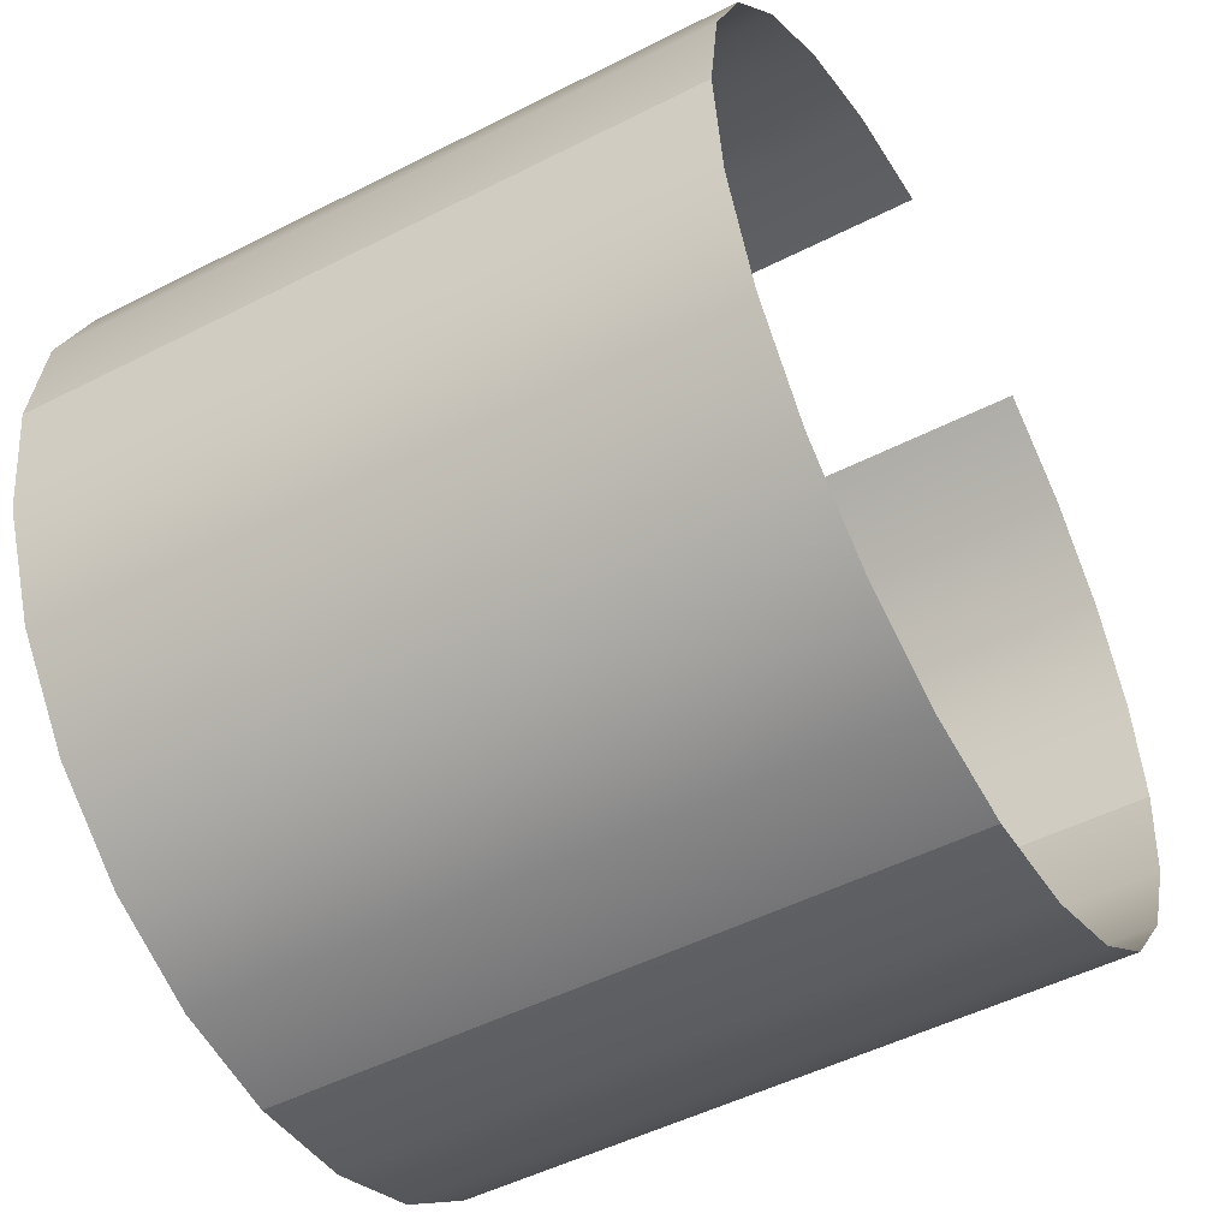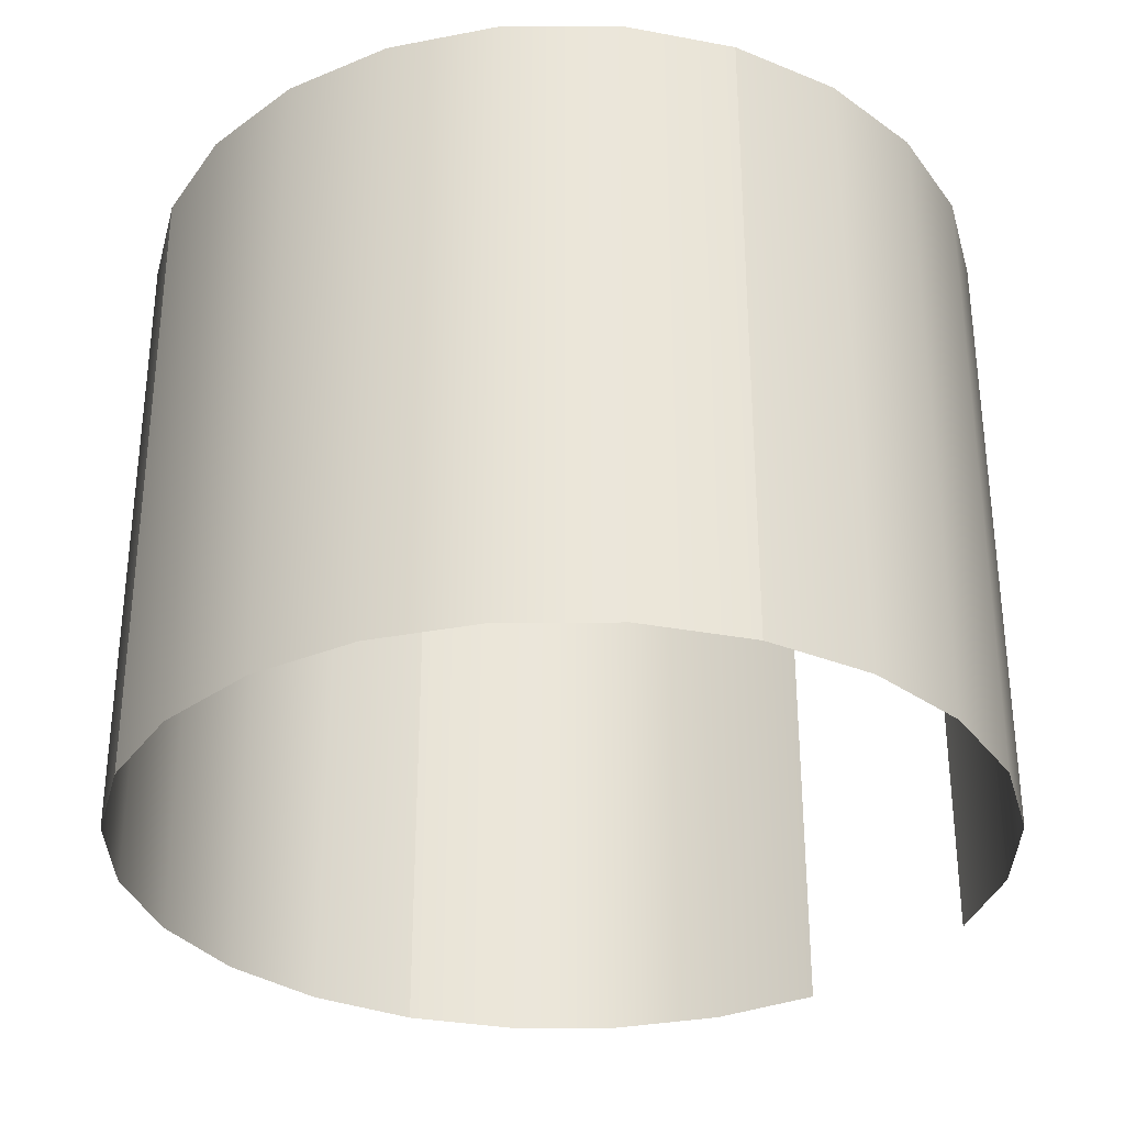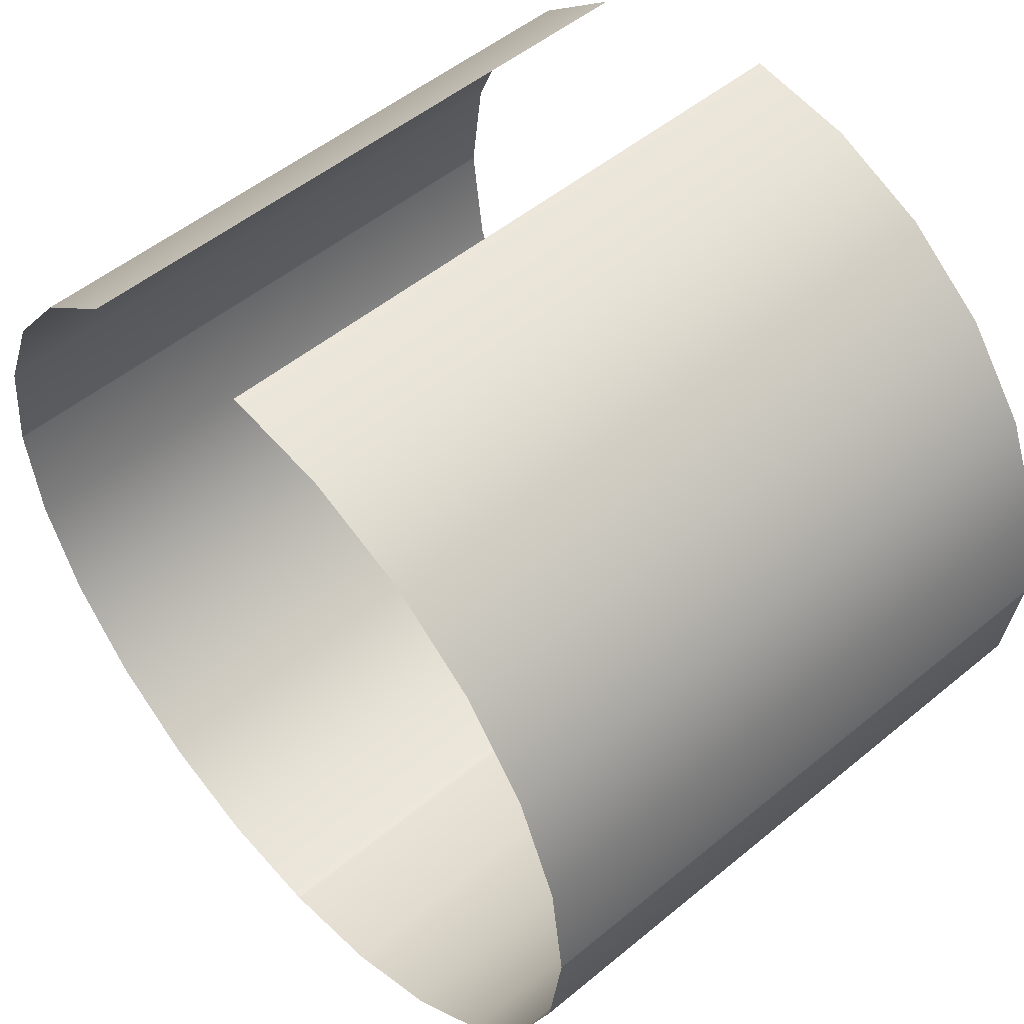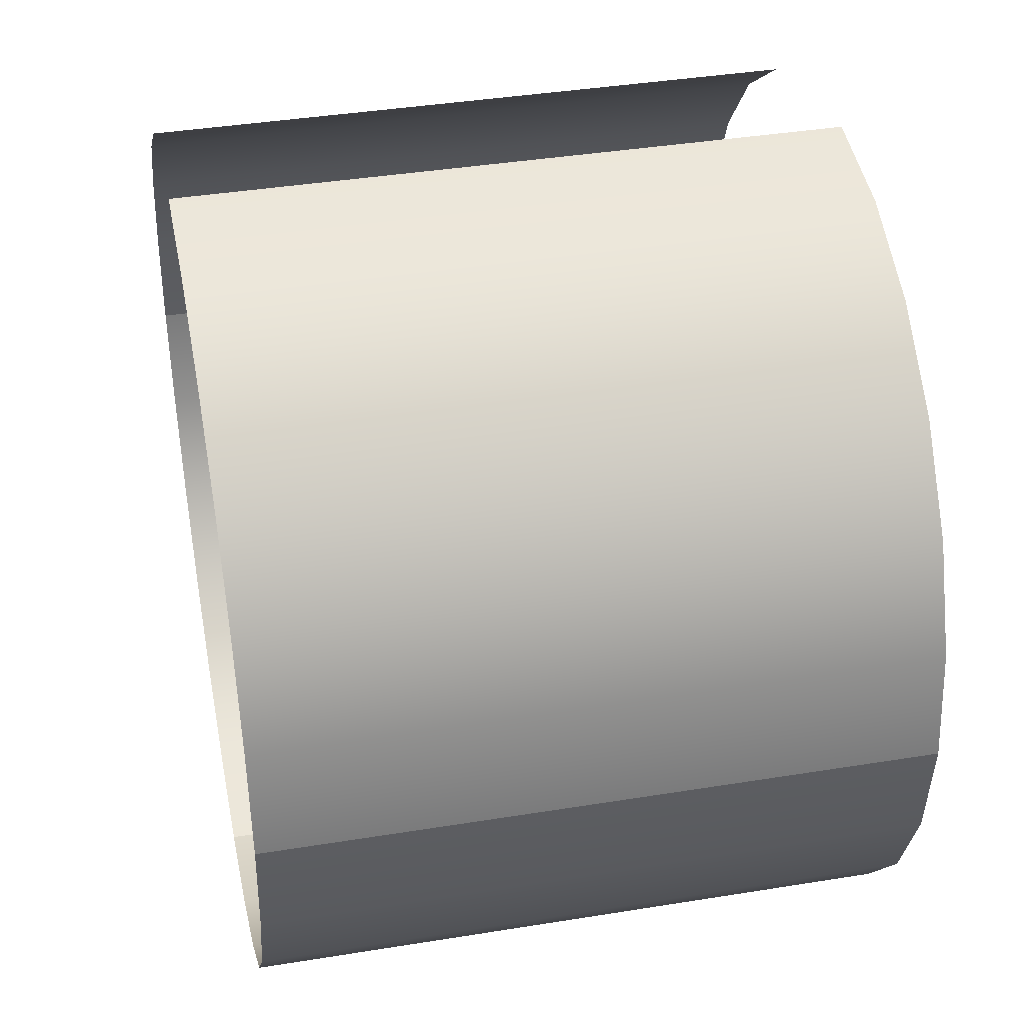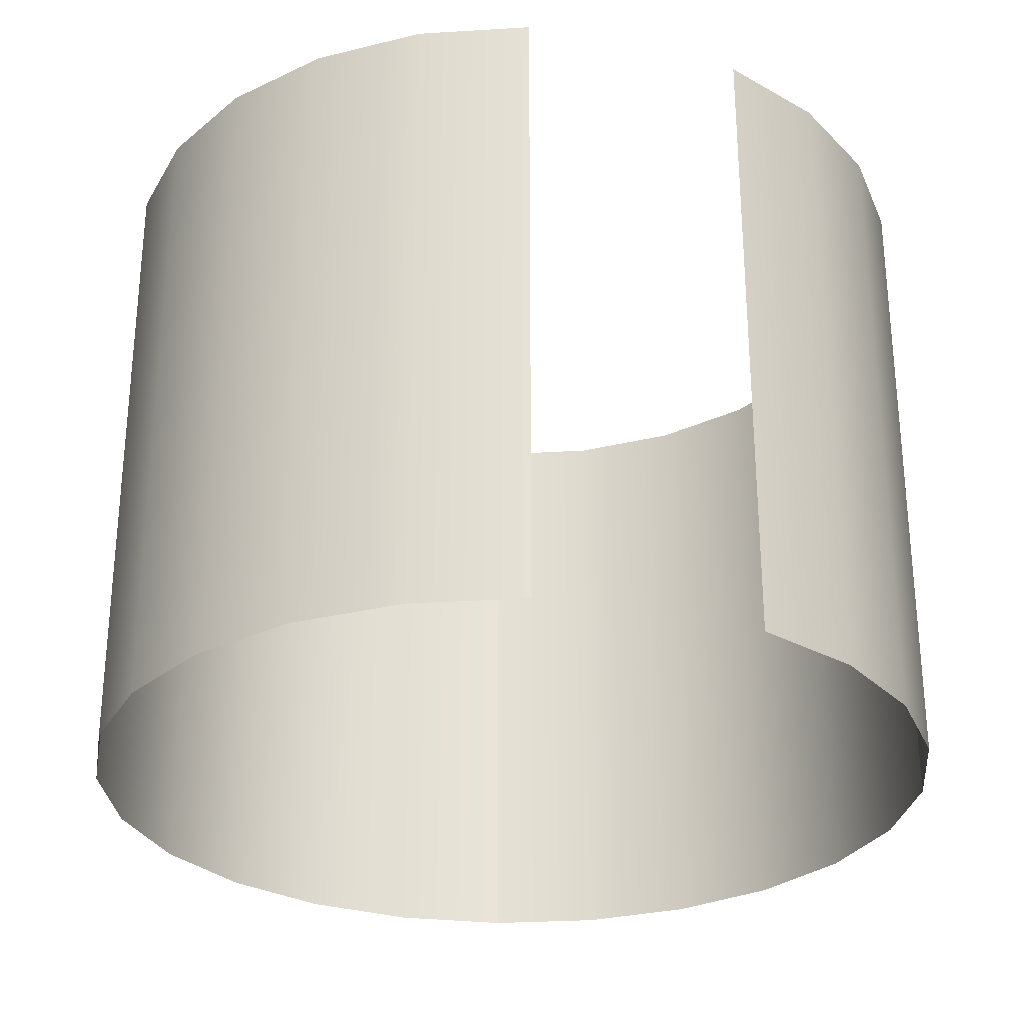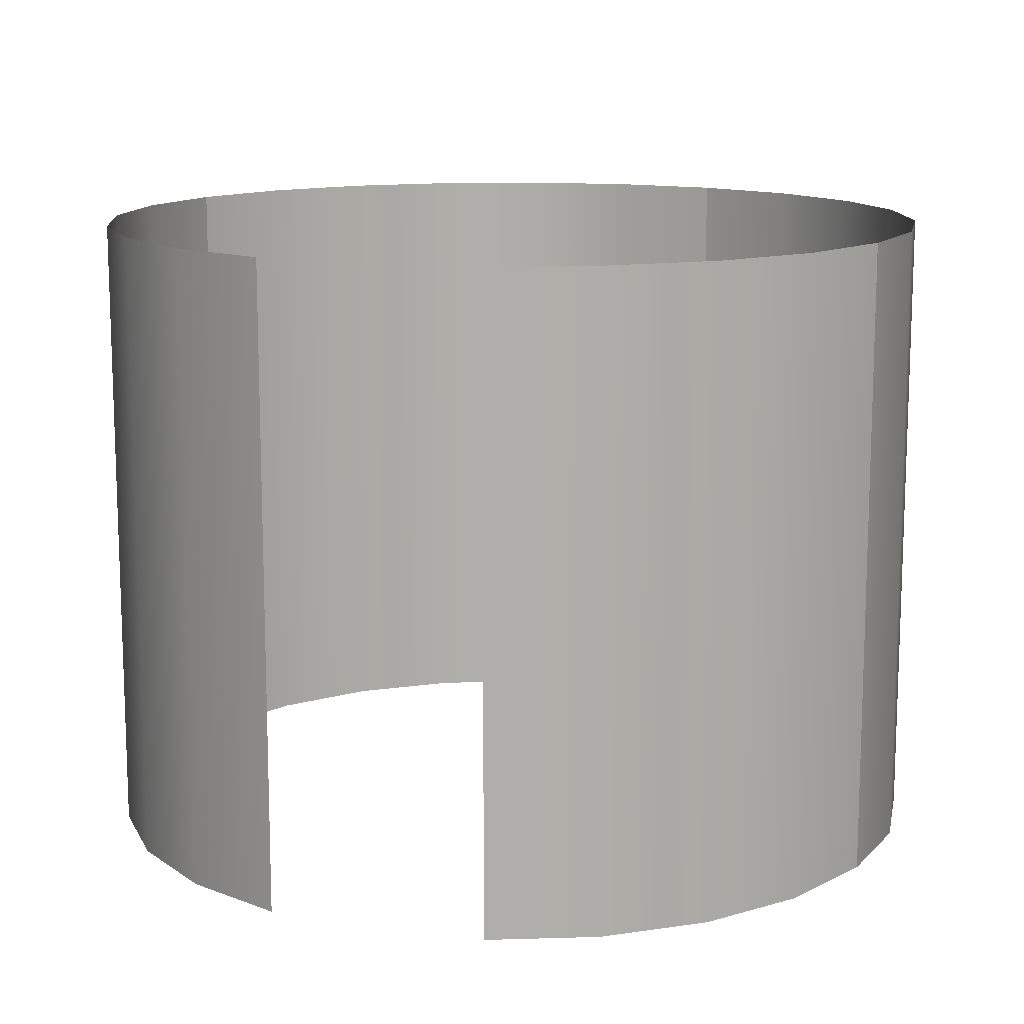
<metadata>
{"format":"obj","ext":"obj","renderer":"f3d","projection":"perspective","resolution":1024,"background":"white","views":[{"elev":-50.3,"azim":-60.8,"up":"+Z"},{"elev":-32.1,"azim":-112.3,"up":"+Y"},{"elev":51.5,"azim":-131.9,"up":"+Z"},{"elev":39.7,"azim":-101.4,"up":"+Z"},{"elev":-28.9,"azim":-2.3,"up":"+Y"},{"elev":12.8,"azim":33.6,"up":"+Y"}]}
</metadata>
<code>
o #ID280
v 0.418 -0.7288 0.4873
v 0.4016 -0.6091 0.4747
v 0.4016 -0.7288 0.4747
v 0.418 -0.6091 0.4873
v 0.389 -0.7288 0.4582
v 0.389 -0.6091 0.4582
v 0.4371 -0.7288 0.4952
v 0.4371 -0.6091 0.4952
v 0.381 -0.6091 0.4391
v 0.381 -0.7288 0.4391
v 0.4577 -0.7288 0.4979
v 0.4577 -0.6091 0.4979
v 0.3783 -0.7288 0.4186
v 0.3783 -0.6091 0.4186
v 0.3783 -0.7288 0.4186
v 0.381 -0.6091 0.3981
v 0.381 -0.7288 0.3981
v 0.3783 -0.6091 0.4186
v 0.389 -0.7288 0.3789
v 0.389 -0.6091 0.3789
v 0.4016 -0.6091 0.3625
v 0.4016 -0.7288 0.3625
v 0.418 -0.6091 0.3499
v 0.418 -0.7288 0.3499
v 0.4371 -0.6091 0.342
v 0.4371 -0.7288 0.342
v 0.4577 -0.6091 0.3393
v 0.4577 -0.7288 0.3393
v 0.4782 -0.6091 0.342
v 0.4577 -0.7288 0.3393
v 0.4577 -0.6091 0.3393
v 0.4782 -0.7288 0.342
v 0.4973 -0.6091 0.3499
v 0.4973 -0.7288 0.3499
v 0.5137 -0.6091 0.3625
v 0.5137 -0.7288 0.3625
v 0.5263 -0.7288 0.3789
v 0.5263 -0.6091 0.3789
v 0.5343 -0.6091 0.3981
v 0.5343 -0.7288 0.3981
v 0.537 -0.7288 0.4186
v 0.537 -0.6091 0.4186
v 0.537 -0.7288 0.4186
v 0.5343 -0.6091 0.4391
v 0.5343 -0.7288 0.4391
v 0.537 -0.6091 0.4186
v 0.5263 -0.7288 0.4582
v 0.5263 -0.6091 0.4582
v 0.5137 -0.6091 0.4747
v 0.5137 -0.7288 0.4747
v 0.4973 -0.6091 0.4873
v 0.4973 -0.7288 0.4873
f 1 2 3
f 2 1 4
f 2 5 3
f 5 2 6
f 7 4 1
f 4 7 8
f 5 9 10
f 9 5 6
f 11 8 7
f 8 11 12
f 9 13 10
f 13 9 14
f 15 16 17
f 16 15 18
f 16 19 17
f 19 16 20
f 19 21 22
f 21 19 20
f 23 22 21
f 22 23 24
f 25 24 23
f 24 25 26
f 27 26 25
f 26 27 28
f 29 30 31
f 30 29 32
f 33 32 29
f 32 33 34
f 35 34 33
f 34 35 36
f 35 37 36
f 37 35 38
f 37 39 40
f 39 37 38
f 39 41 40
f 41 39 42
f 43 44 45
f 44 43 46
f 44 47 45
f 47 44 48
f 47 49 50
f 49 47 48
f 50 51 52
f 51 50 49

</code>
